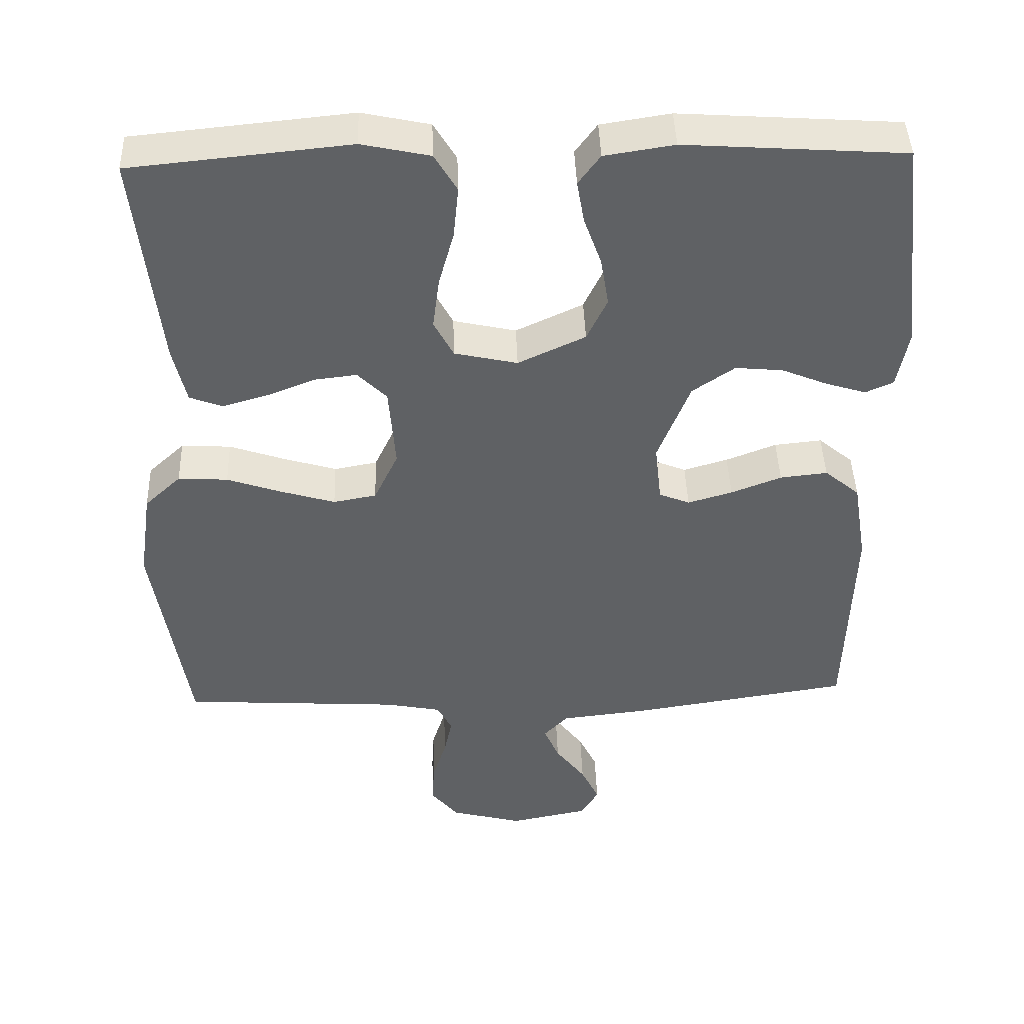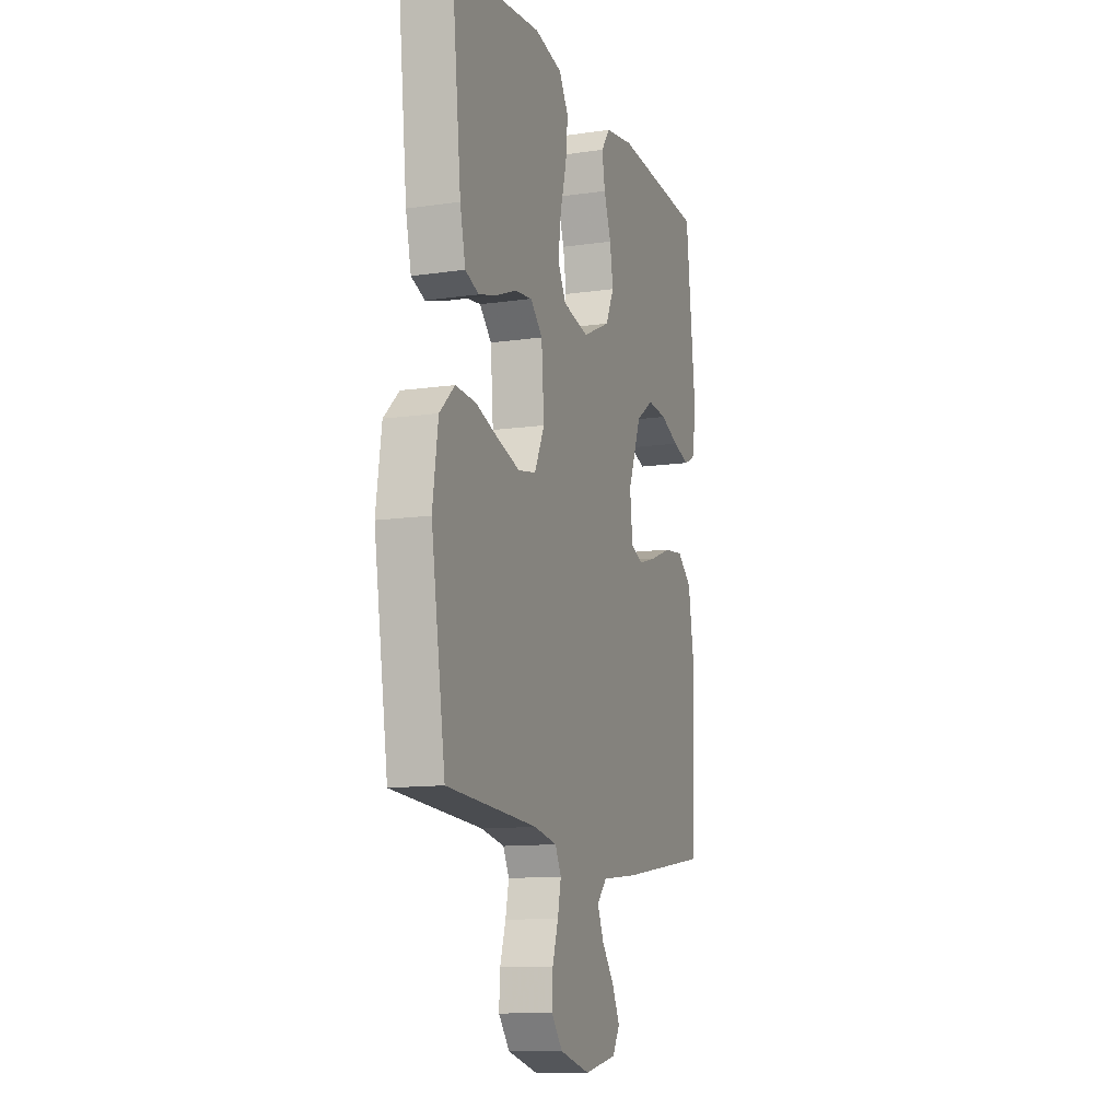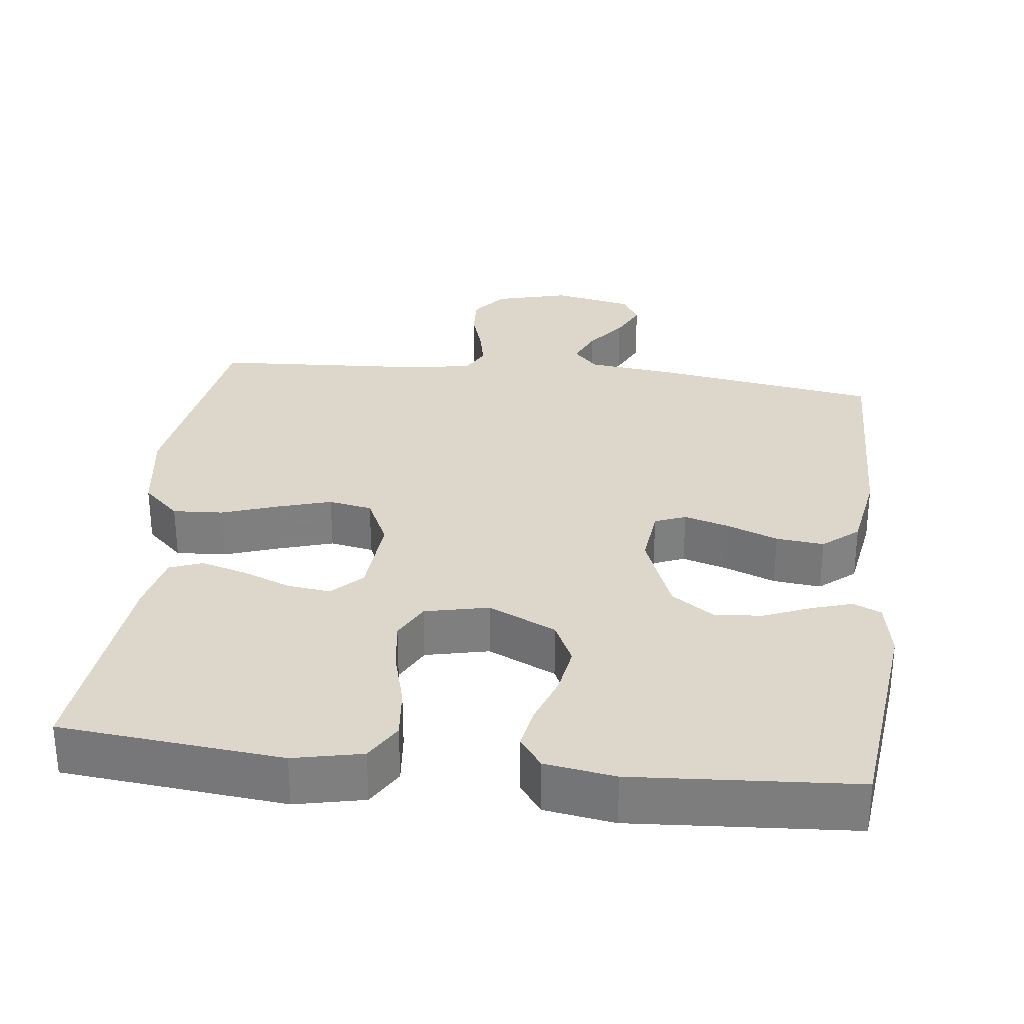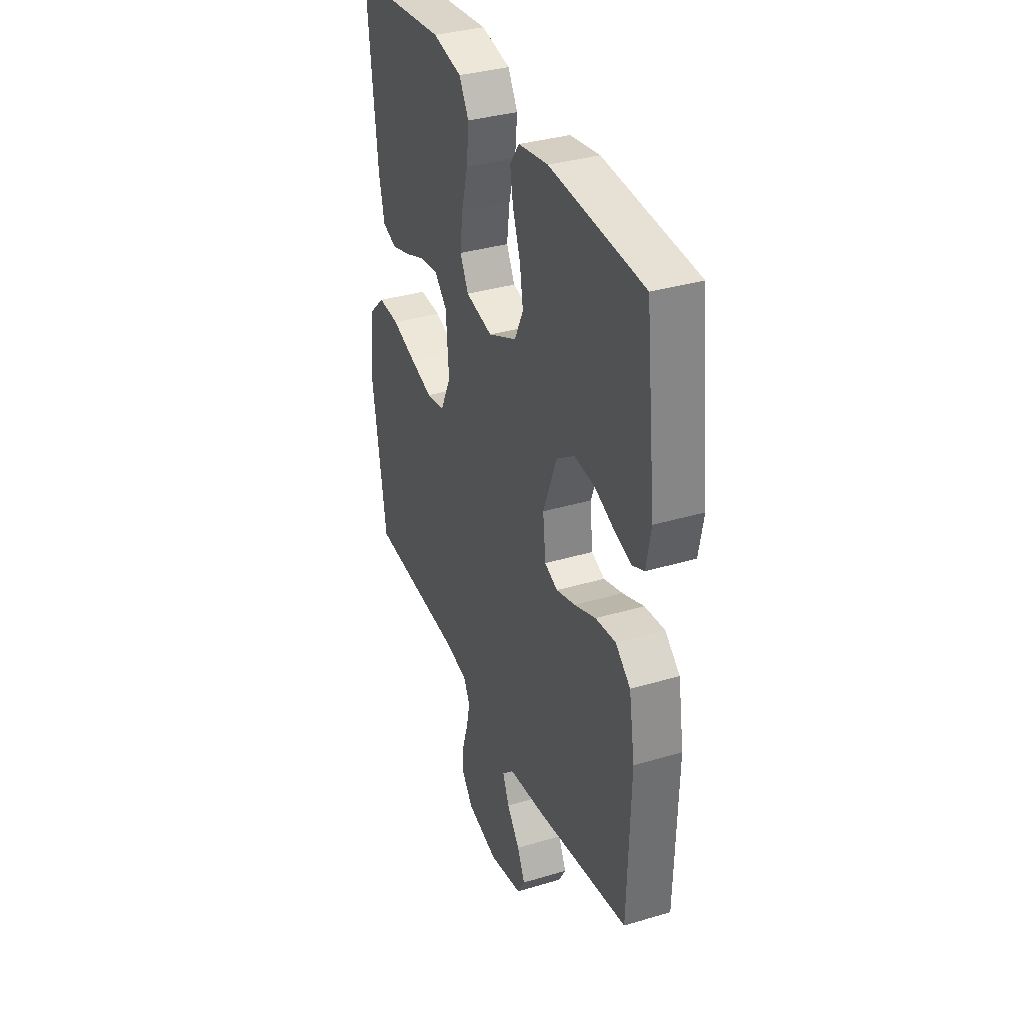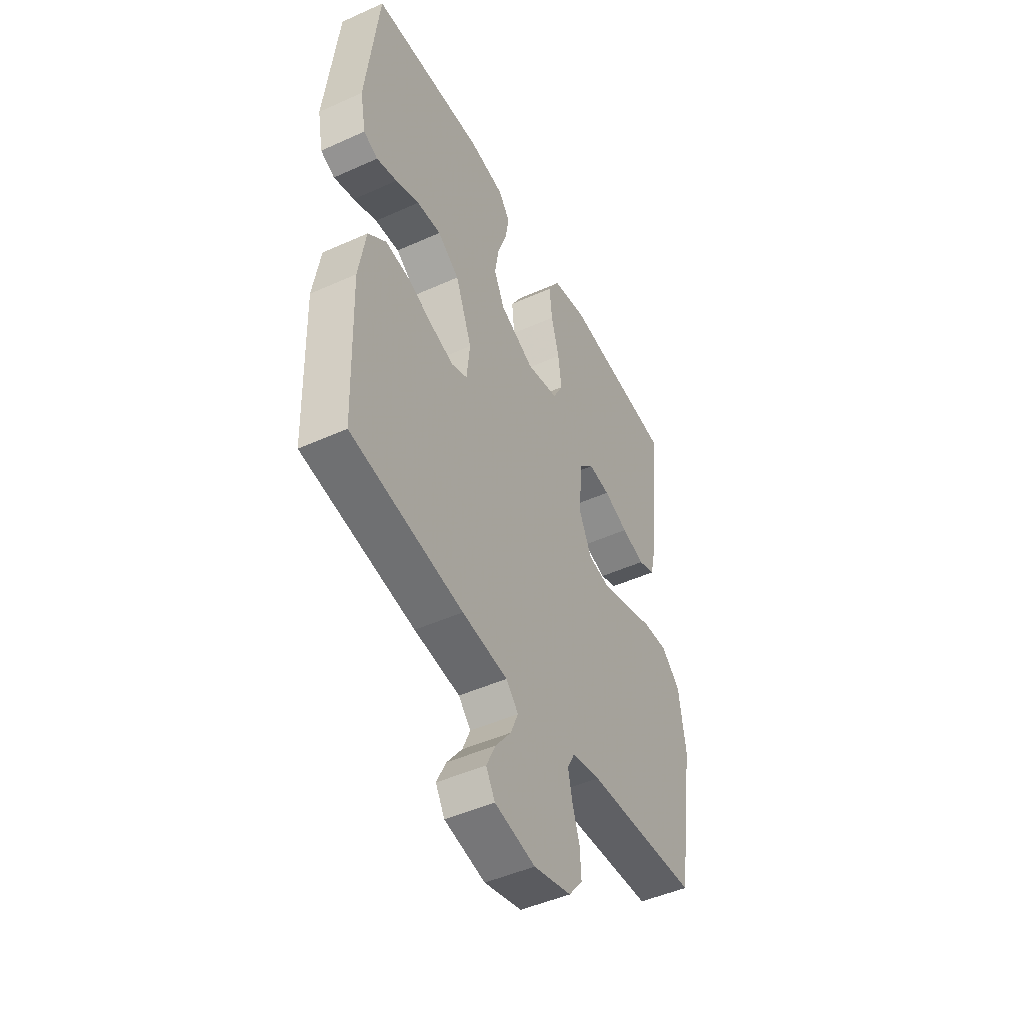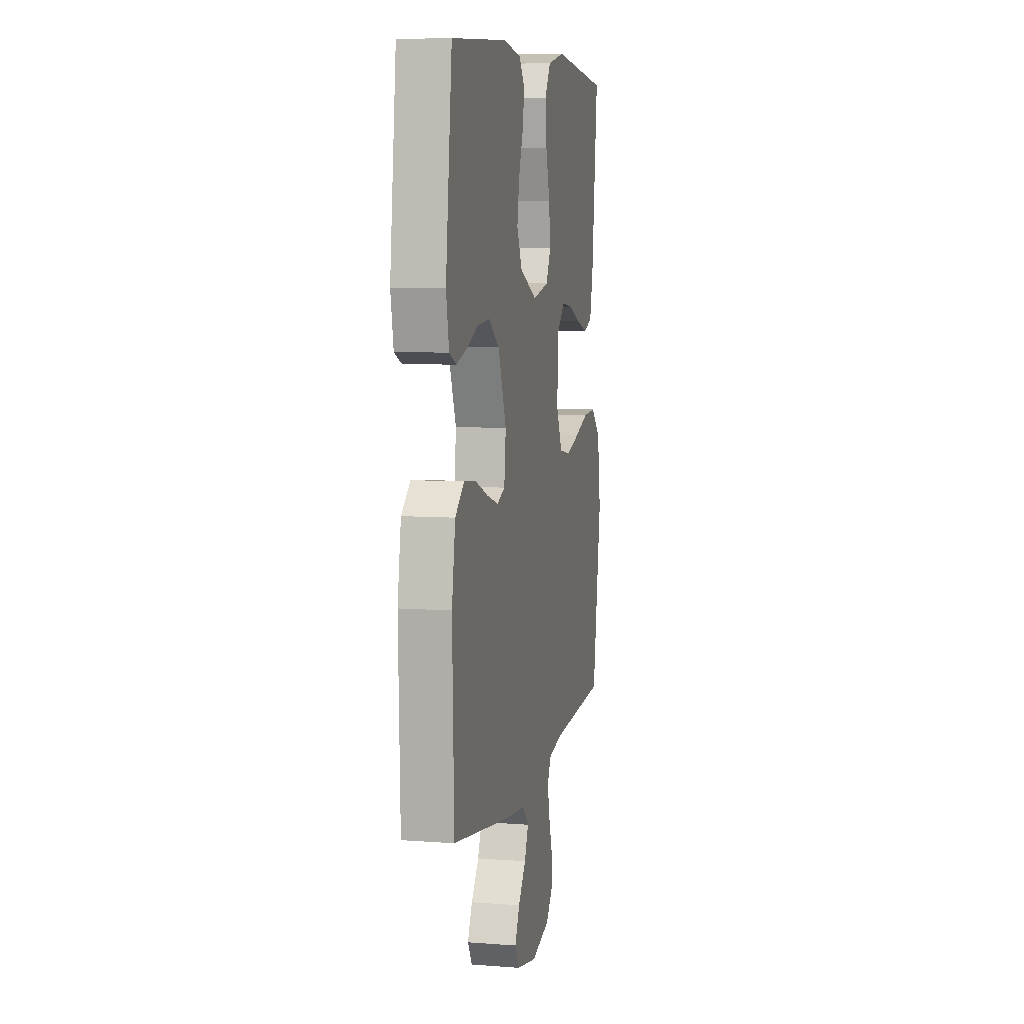
<metadata>
{"format":"obj","ext":"obj","renderer":"f3d","projection":"perspective","resolution":1024,"background":"white","views":[{"elev":43.5,"azim":-1.9,"up":"+Z"},{"elev":-11.8,"azim":-70.8,"up":"+Z"},{"elev":30.5,"azim":6.7,"up":"+Y"},{"elev":35.0,"azim":68.3,"up":"+Z"},{"elev":-47.3,"azim":117.0,"up":"+Z"},{"elev":7.3,"azim":102.2,"up":"+Z"}]}
</metadata>
<code>
v 0.5 0.07 0.5
v 0.534 0.07 0.2
v 0.519 0.07 0.121
v 0.481 0.07 0.104
v 0.426 0.07 0.121
v 0.363 0.07 0.147
v 0.298 0.07 0.153
v 0.24 0.07 0.113
v 0.196 0.07 0
v 0.205 0.07 -0.081
v 0.247 0.07 -0.098
v 0.308 0.07 -0.08
v 0.377 0.07 -0.053
v 0.442 0.07 -0.046
v 0.49 0.07 -0.086
v 0.509 0.07 -0.2
v 0.5 0.07 -0.5
v 0.2 0.07 -0.547
v 0.078 0.07 -0.561
v 0.045 0.07 -0.596
v 0.066 0.07 -0.645
v 0.107 0.07 -0.699
v 0.132 0.07 -0.751
v 0.108 0.07 -0.792
v 0 0.07 -0.814
v -0.1 0.07 -0.788
v -0.137 0.07 -0.742
v -0.134 0.07 -0.685
v -0.115 0.07 -0.625
v -0.104 0.07 -0.572
v -0.124 0.07 -0.533
v -0.2 0.07 -0.518
v -0.5 0.07 -0.5
v -0.547 0.07 -0.2
v -0.529 0.07 -0.076
v -0.479 0.07 -0.029
v -0.411 0.07 -0.033
v -0.335 0.07 -0.059
v -0.262 0.07 -0.081
v -0.203 0.07 -0.07
v -0.17 0.07 0
v -0.179 0.07 0.115
v -0.219 0.07 0.155
v -0.277 0.07 0.148
v -0.343 0.07 0.122
v -0.405 0.07 0.104
v -0.45 0.07 0.121
v -0.468 0.07 0.2
v -0.5 0.07 0.5
v -0.2 0.07 0.53
v -0.107 0.07 0.51
v -0.076 0.07 0.458
v -0.083 0.07 0.387
v -0.104 0.07 0.31
v -0.113 0.07 0.24
v -0.086 0.07 0.189
v 0 0.07 0.17
v 0.092 0.07 0.213
v 0.12 0.07 0.272
v 0.109 0.07 0.339
v 0.085 0.07 0.406
v 0.075 0.07 0.464
v 0.105 0.07 0.505
v 0.2 0.07 0.52
v 0.5 0 0.5
v 0.534 0 0.2
v 0.519 0 0.121
v 0.481 0 0.104
v 0.426 0 0.121
v 0.363 0 0.147
v 0.298 0 0.153
v 0.24 0 0.113
v 0.196 0 0
v 0.205 0 -0.081
v 0.247 0 -0.098
v 0.308 0 -0.08
v 0.377 0 -0.053
v 0.442 0 -0.046
v 0.49 0 -0.086
v 0.509 0 -0.2
v 0.5 0 -0.5
v 0.2 0 -0.547
v 0.078 0 -0.561
v 0.045 0 -0.596
v 0.066 0 -0.645
v 0.107 0 -0.699
v 0.132 0 -0.751
v 0.108 0 -0.792
v 0 0 -0.814
v -0.1 0 -0.788
v -0.137 0 -0.742
v -0.134 0 -0.685
v -0.115 0 -0.625
v -0.104 0 -0.572
v -0.124 0 -0.533
v -0.2 0 -0.518
v -0.5 0 -0.5
v -0.547 0 -0.2
v -0.529 0 -0.076
v -0.479 0 -0.029
v -0.411 0 -0.033
v -0.335 0 -0.059
v -0.262 0 -0.081
v -0.203 0 -0.07
v -0.17 0 0
v -0.179 0 0.115
v -0.219 0 0.155
v -0.277 0 0.148
v -0.343 0 0.122
v -0.405 0 0.104
v -0.45 0 0.121
v -0.468 0 0.2
v -0.5 0 0.5
v -0.2 0 0.53
v -0.107 0 0.51
v -0.076 0 0.458
v -0.083 0 0.387
v -0.104 0 0.31
v -0.113 0 0.24
v -0.086 0 0.189
v 0 0 0.17
v 0.092 0 0.213
v 0.12 0 0.272
v 0.109 0 0.339
v 0.085 0 0.406
v 0.075 0 0.464
v 0.105 0 0.505
v 0.2 0 0.52
f 4 5 6
f 3 4 6
f 2 3 6
f 1 2 6
f 64 1 6
f 63 64 6
f 62 63 6
f 61 62 6
f 60 61 6
f 59 60 6 7
f 58 59 7 8
f 57 58 8 9
f 56 57 9 10
f 52 53 54
f 51 52 54
f 50 51 54
f 49 50 54
f 48 49 54
f 47 48 54
f 46 47 54
f 45 46 54
f 44 45 54
f 43 44 54 55
f 42 43 55 56
f 36 37 38
f 35 36 38
f 34 35 38
f 33 34 38
f 32 33 38
f 31 32 38 39
f 30 31 39 40
f 27 28 29
f 26 27 29
f 25 26 29
f 24 25 29
f 23 24 29
f 22 23 29
f 21 22 29
f 20 21 29 30
f 30 40 41
f 20 30 41
f 19 20 41
f 17 18 19
f 16 17 19
f 15 16 19
f 14 15 19
f 13 14 19
f 12 13 19
f 42 56 10
f 41 42 10
f 19 41 10
f 19 10 11
f 11 12 19
f 70 69 68
f 70 68 67
f 70 67 66
f 70 66 65
f 70 65 128
f 70 128 127
f 70 127 126
f 70 126 125
f 70 125 124
f 71 70 124 123
f 72 71 123 122
f 73 72 122 121
f 74 73 121 120
f 118 117 116
f 118 116 115
f 118 115 114
f 118 114 113
f 118 113 112
f 118 112 111
f 118 111 110
f 118 110 109
f 118 109 108
f 119 118 108 107
f 120 119 107 106
f 102 101 100
f 102 100 99
f 102 99 98
f 102 98 97
f 102 97 96
f 103 102 96 95
f 104 103 95 94
f 93 92 91
f 93 91 90
f 93 90 89
f 93 89 88
f 93 88 87
f 93 87 86
f 93 86 85
f 94 93 85 84
f 105 104 94
f 105 94 84
f 105 84 83
f 83 82 81
f 83 81 80
f 83 80 79
f 83 79 78
f 83 78 77
f 83 77 76
f 74 120 106
f 74 106 105
f 74 105 83
f 75 74 83
f 83 76 75
f 1 65 66 2
f 2 66 67 3
f 3 67 68 4
f 4 68 69 5
f 5 69 70 6
f 6 70 71 7
f 7 71 72 8
f 8 72 73 9
f 9 73 74 10
f 10 74 75 11
f 11 75 76 12
f 12 76 77 13
f 13 77 78 14
f 14 78 79 15
f 15 79 80 16
f 16 80 81 17
f 17 81 82 18
f 18 82 83 19
f 19 83 84 20
f 20 84 85 21
f 21 85 86 22
f 22 86 87 23
f 23 87 88 24
f 24 88 89 25
f 25 89 90 26
f 26 90 91 27
f 27 91 92 28
f 28 92 93 29
f 29 93 94 30
f 30 94 95 31
f 31 95 96 32
f 32 96 97 33
f 33 97 98 34
f 34 98 99 35
f 35 99 100 36
f 36 100 101 37
f 37 101 102 38
f 38 102 103 39
f 39 103 104 40
f 40 104 105 41
f 41 105 106 42
f 42 106 107 43
f 43 107 108 44
f 44 108 109 45
f 45 109 110 46
f 46 110 111 47
f 47 111 112 48
f 48 112 113 49
f 49 113 114 50
f 50 114 115 51
f 51 115 116 52
f 52 116 117 53
f 53 117 118 54
f 54 118 119 55
f 55 119 120 56
f 56 120 121 57
f 57 121 122 58
f 58 122 123 59
f 59 123 124 60
f 60 124 125 61
f 61 125 126 62
f 62 126 127 63
f 63 127 128 64
f 64 128 65 1

</code>
